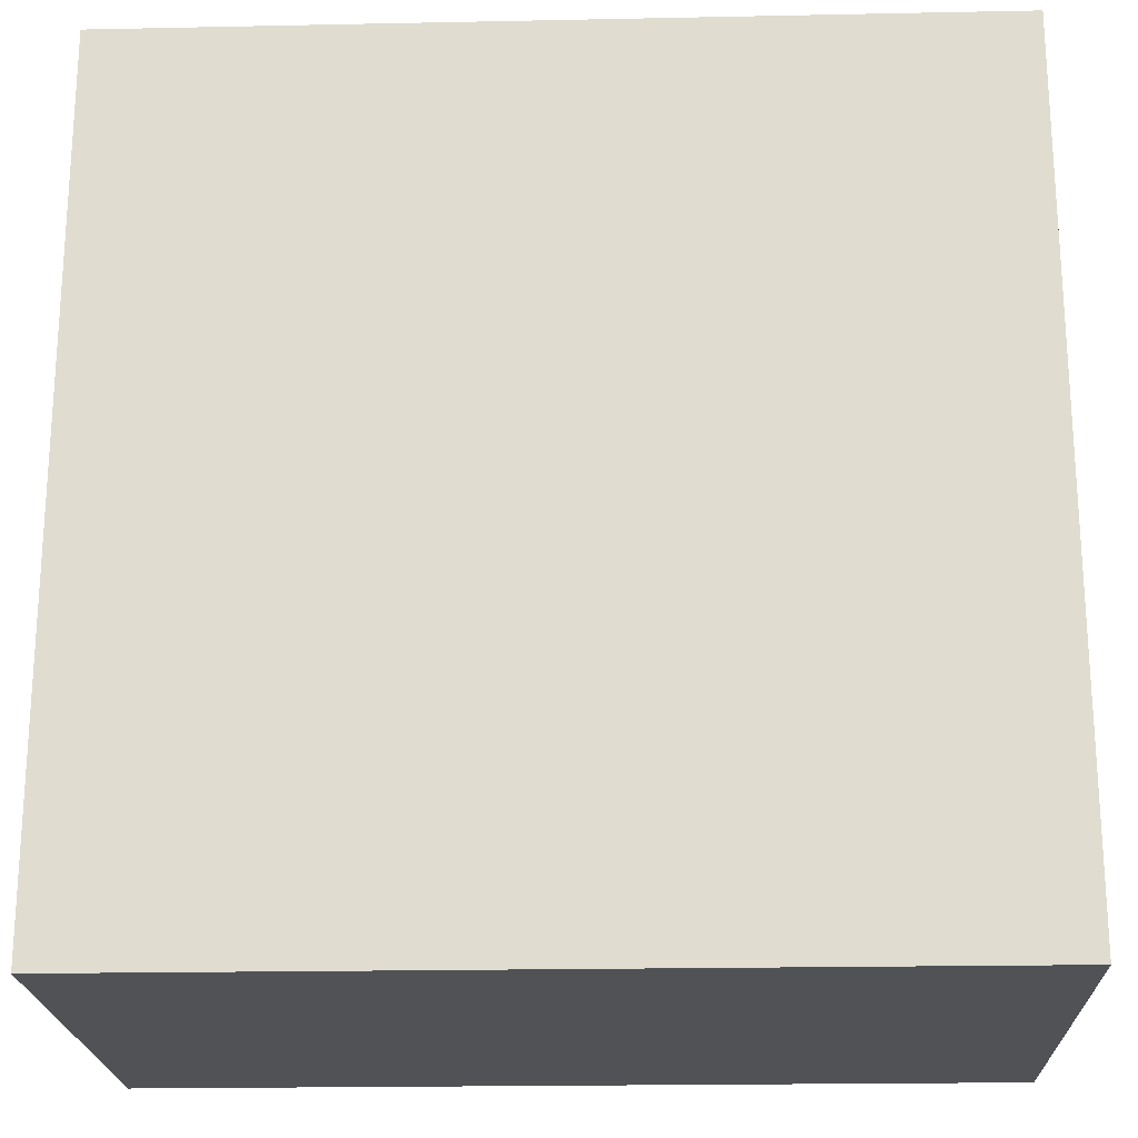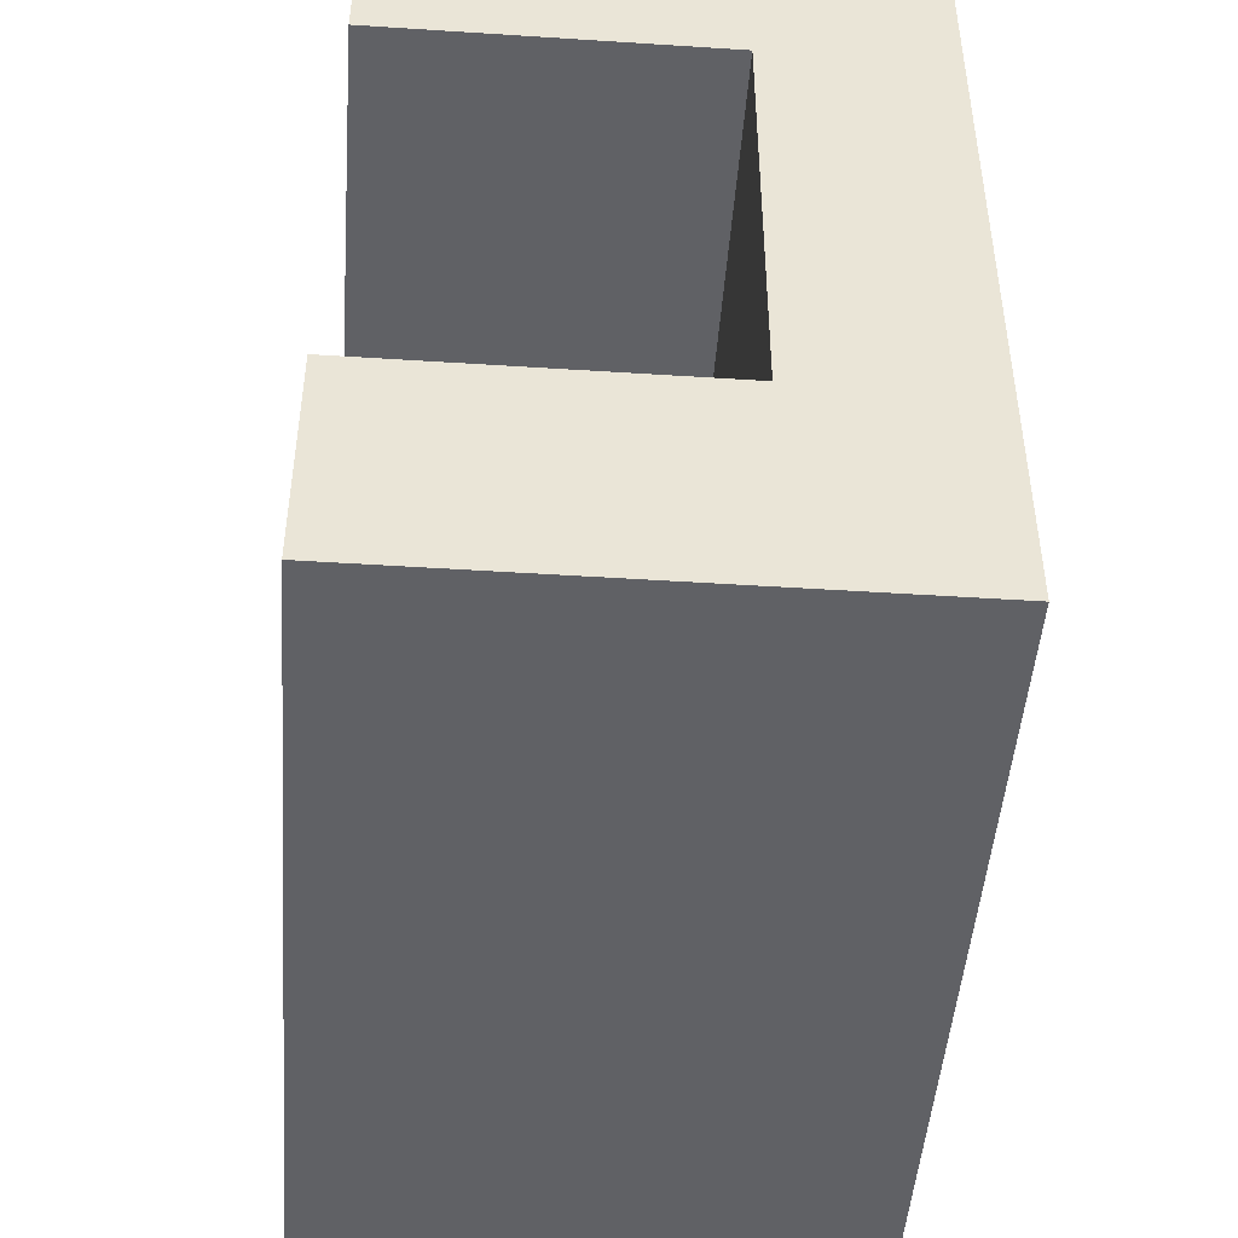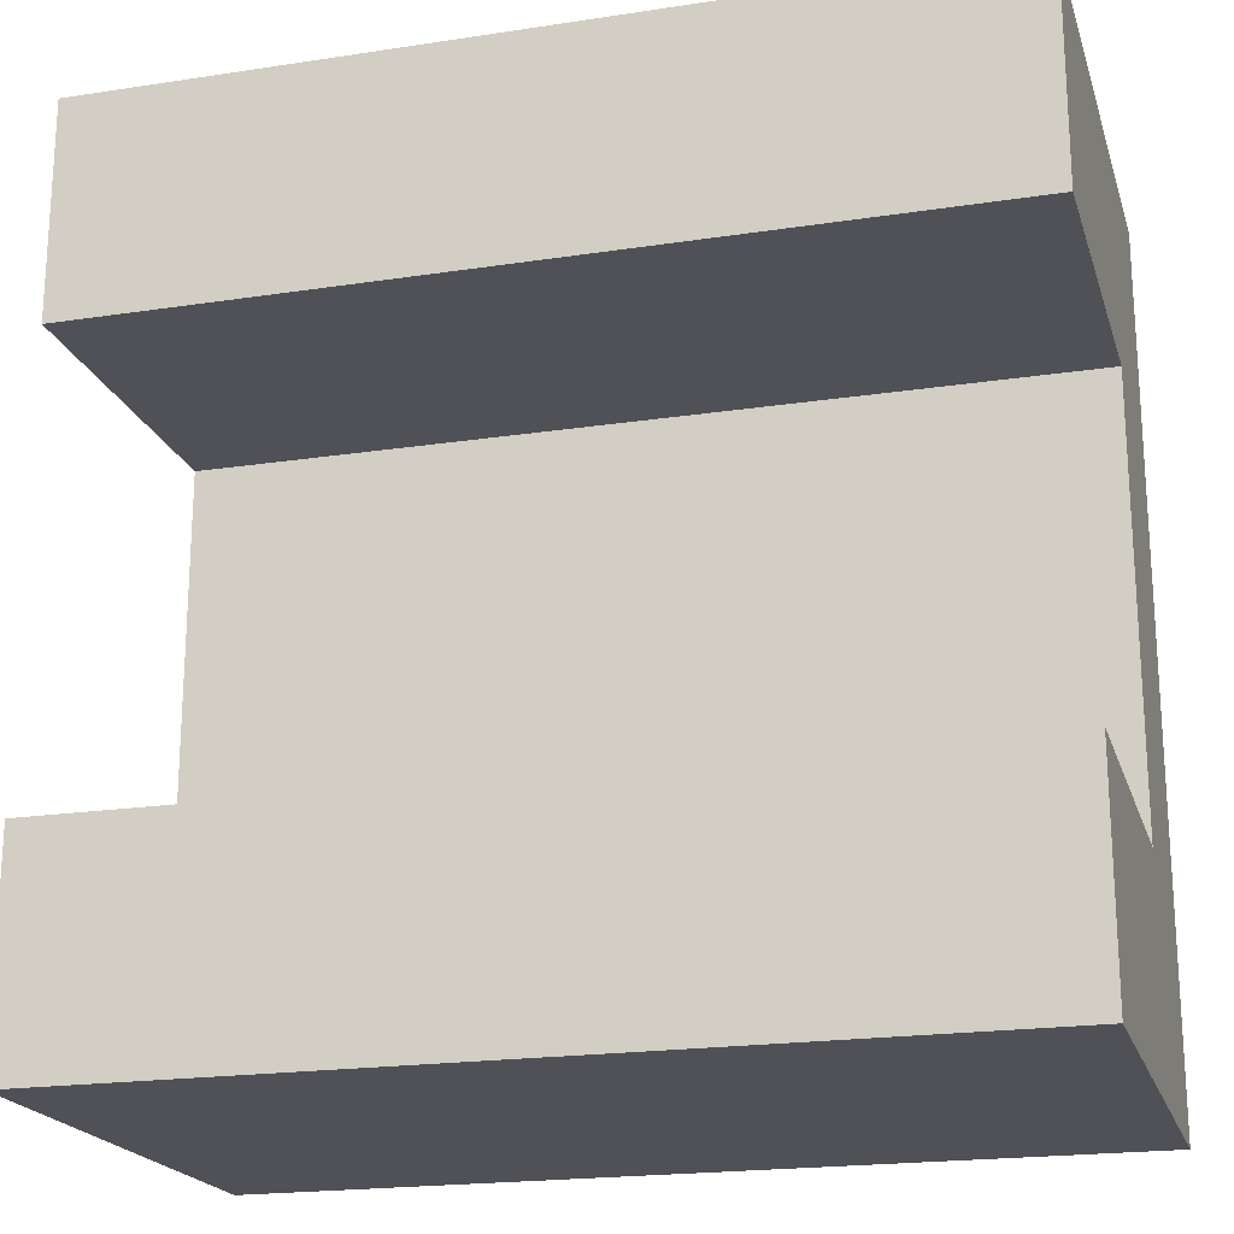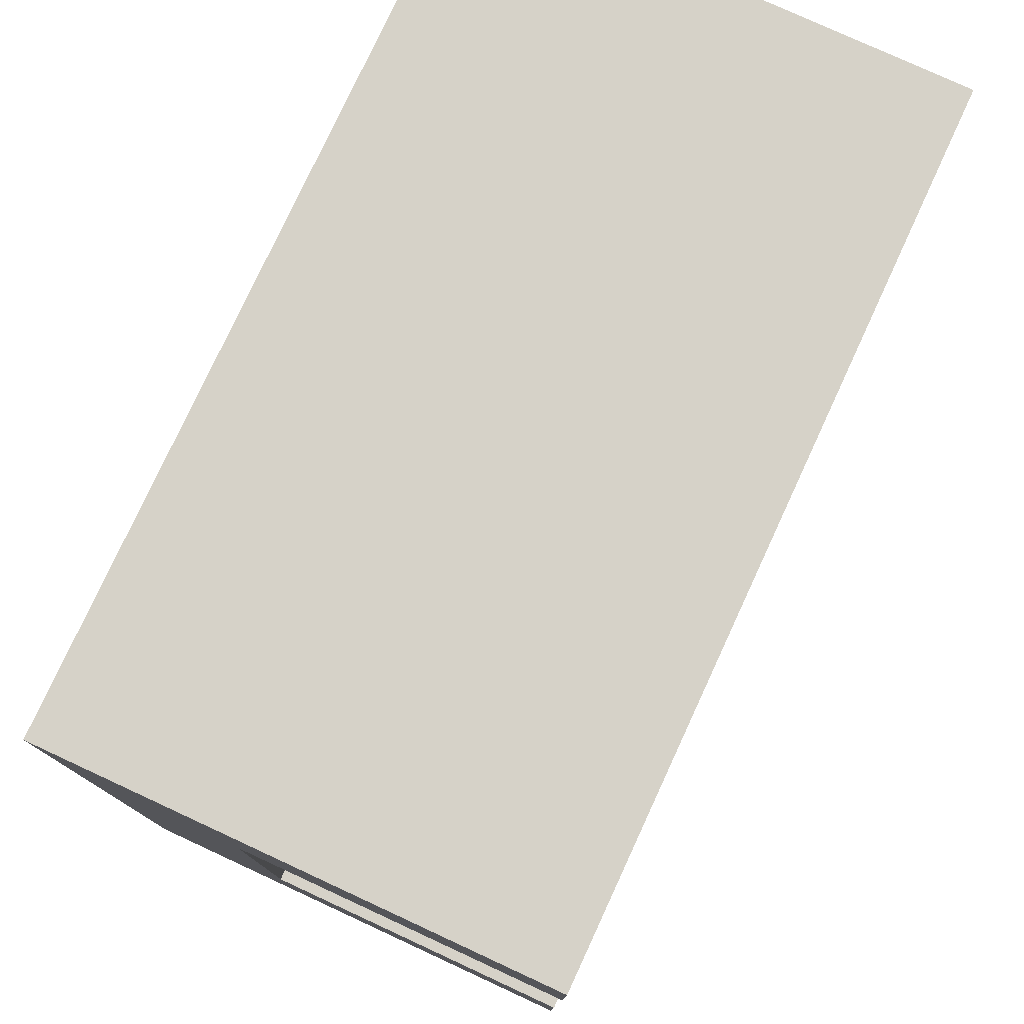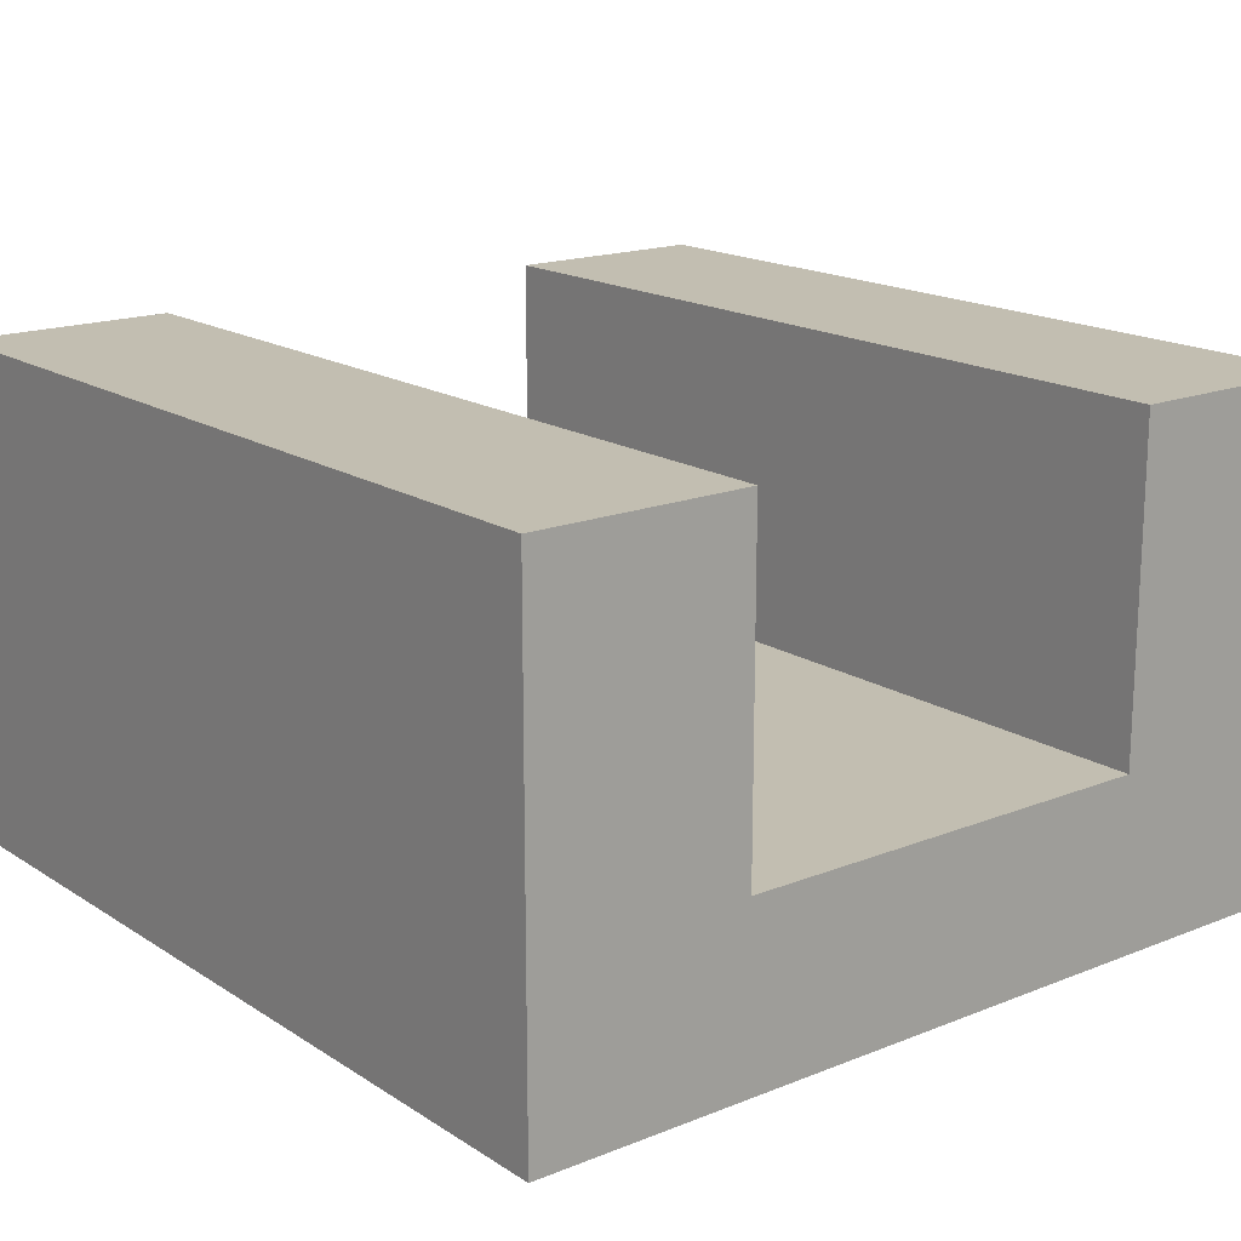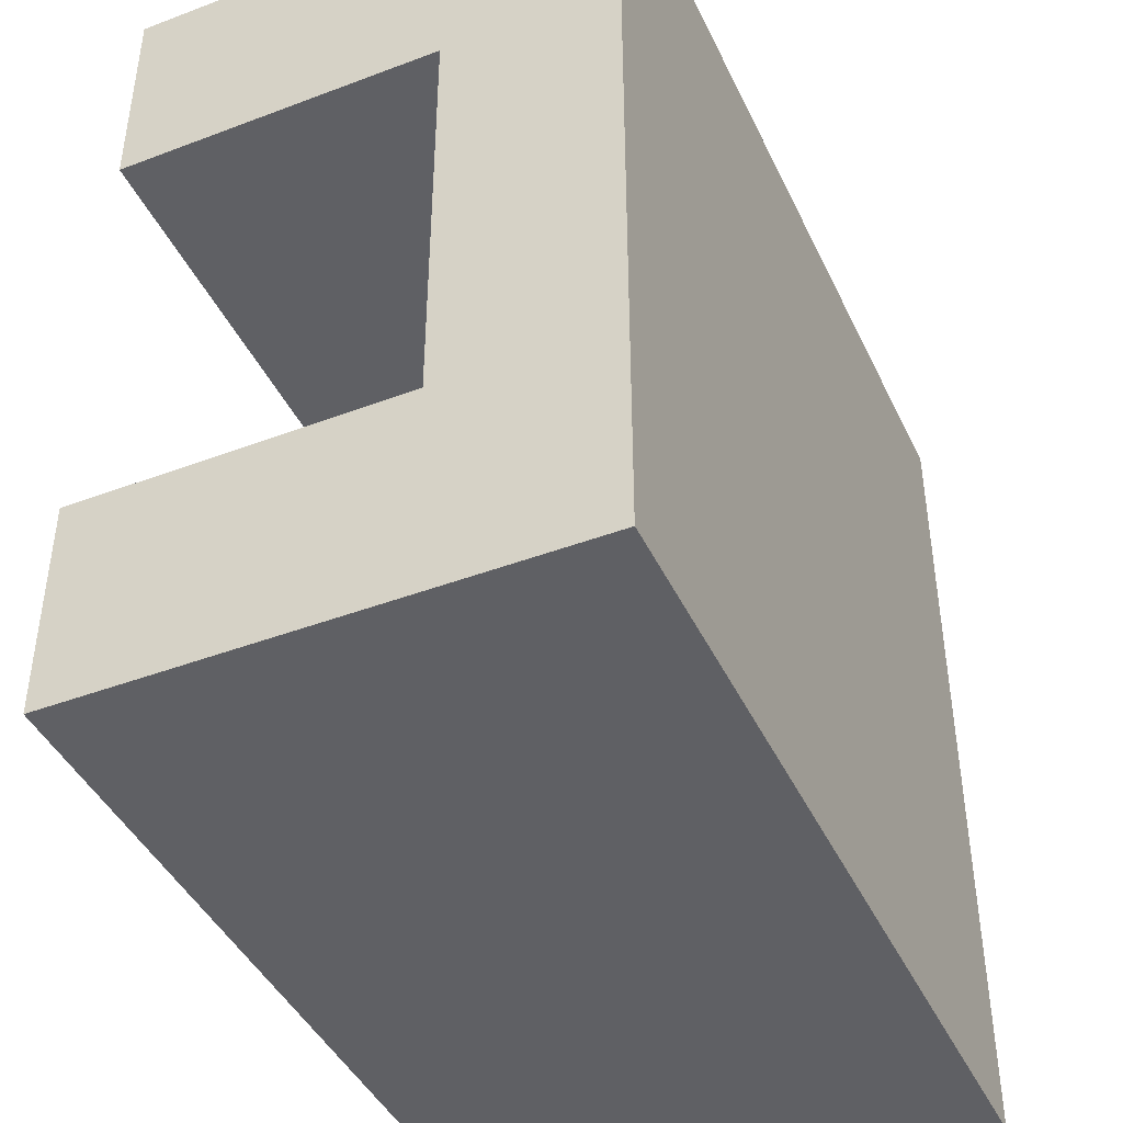
<metadata>
{"format":"obj","ext":"obj","renderer":"f3d","projection":"perspective","resolution":1024,"background":"white","views":[{"elev":-21.0,"azim":2.1,"up":"+Z"},{"elev":-47.4,"azim":-94.2,"up":"+Z"},{"elev":-20.4,"azim":-164.5,"up":"+Z"},{"elev":77.8,"azim":114.8,"up":"+Z"},{"elev":17.1,"azim":-128.6,"up":"+Y"},{"elev":-43.2,"azim":-65.9,"up":"+Z"}]}
</metadata>
<code>
o Mesh1_Group1_Model.084
v 0 1.73 -0.75
v 0 1.73 0
v 3 1.73 0
v 3 1.73 -0.75
v 0 1.73 -3
v 0 0 -3
v 0 0 0
v 0 0.6 -0.75
v 0 0.3 -0.75
v 0 0.3 -2.25
v 0 0.6 -2.25
v 0 1.73 -2.25
v 3 0 -3
v 3 1.73 -3
v 3 0 -0
v 3 1.73 -2.25
v 3 0.6 -2.25
v 3 0.3 -2.25
v 3 0.3 -0.75
v 3 0.6 -0.75
f 6 11 12 5
f 6 7 9
f 7 6 13 15
f 15 20 4 3
f 15 13 18
f 16 14 5 12
f 11 17 16 12
f 20 8 1 4
f 7 2 1 8
f 7 8 9
f 13 6 5 14
f 10 11 6
f 9 10 6
f 13 14 16 17
f 13 17 18
f 7 15 3 2
f 19 20 15
f 18 19 15
f 1 2 3 4
f 17 11 8 20
f 11 10 9 8
f 20 19 18 17

</code>
